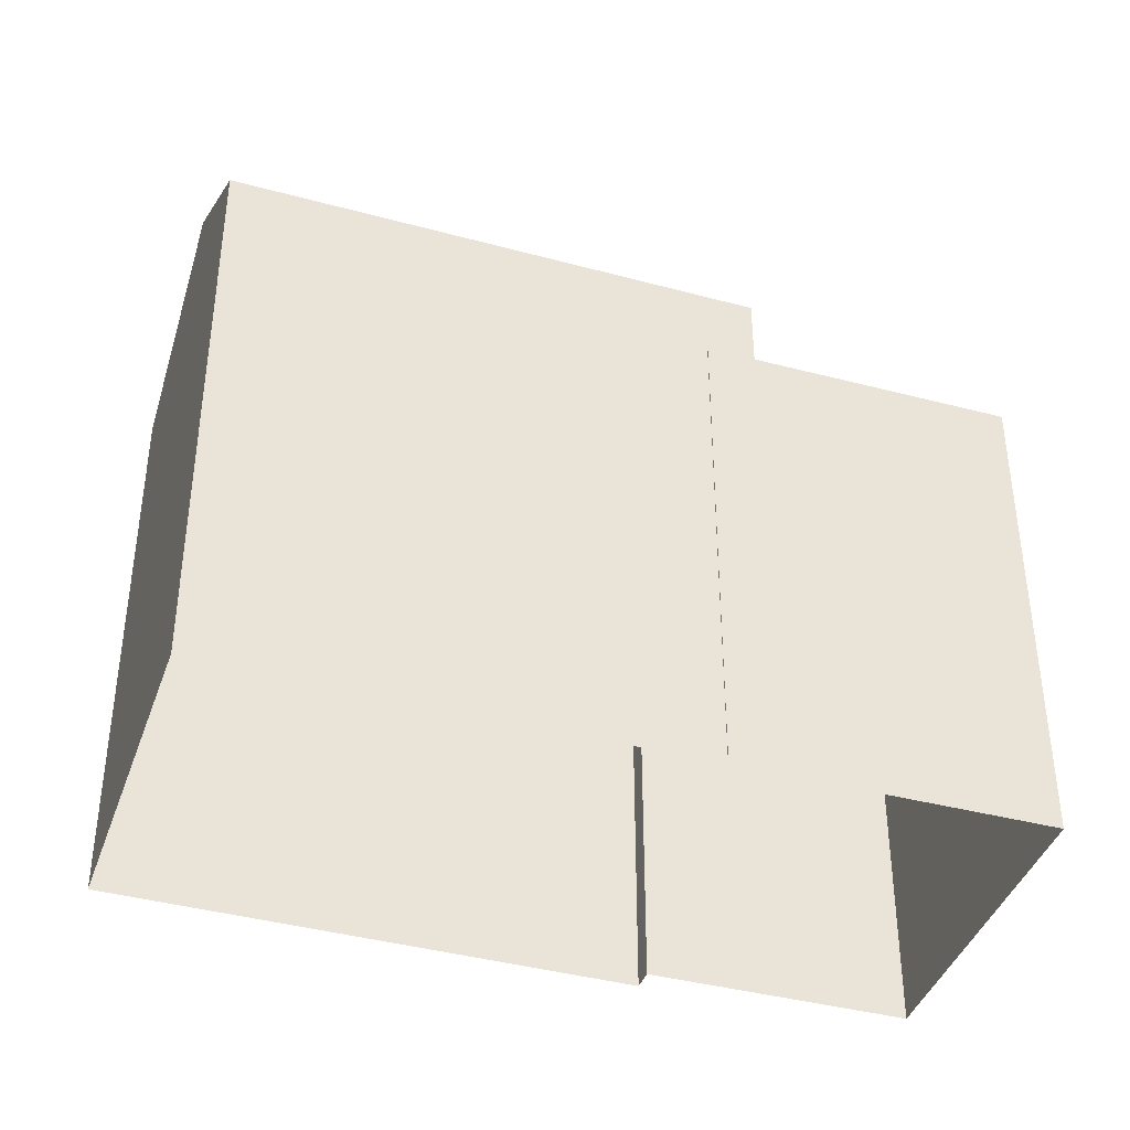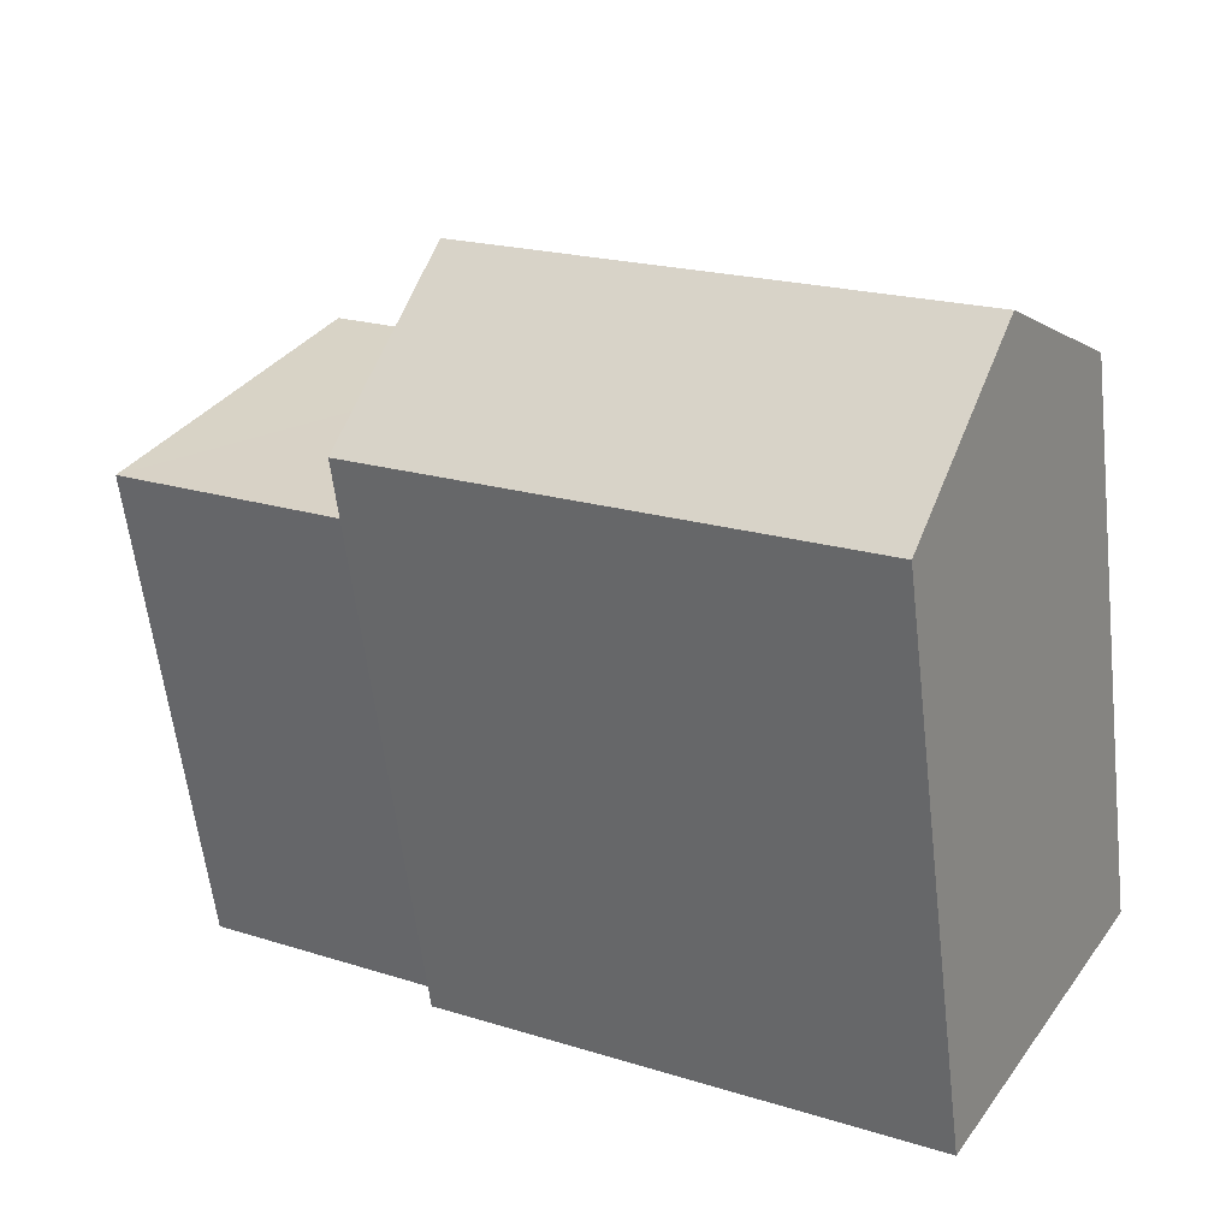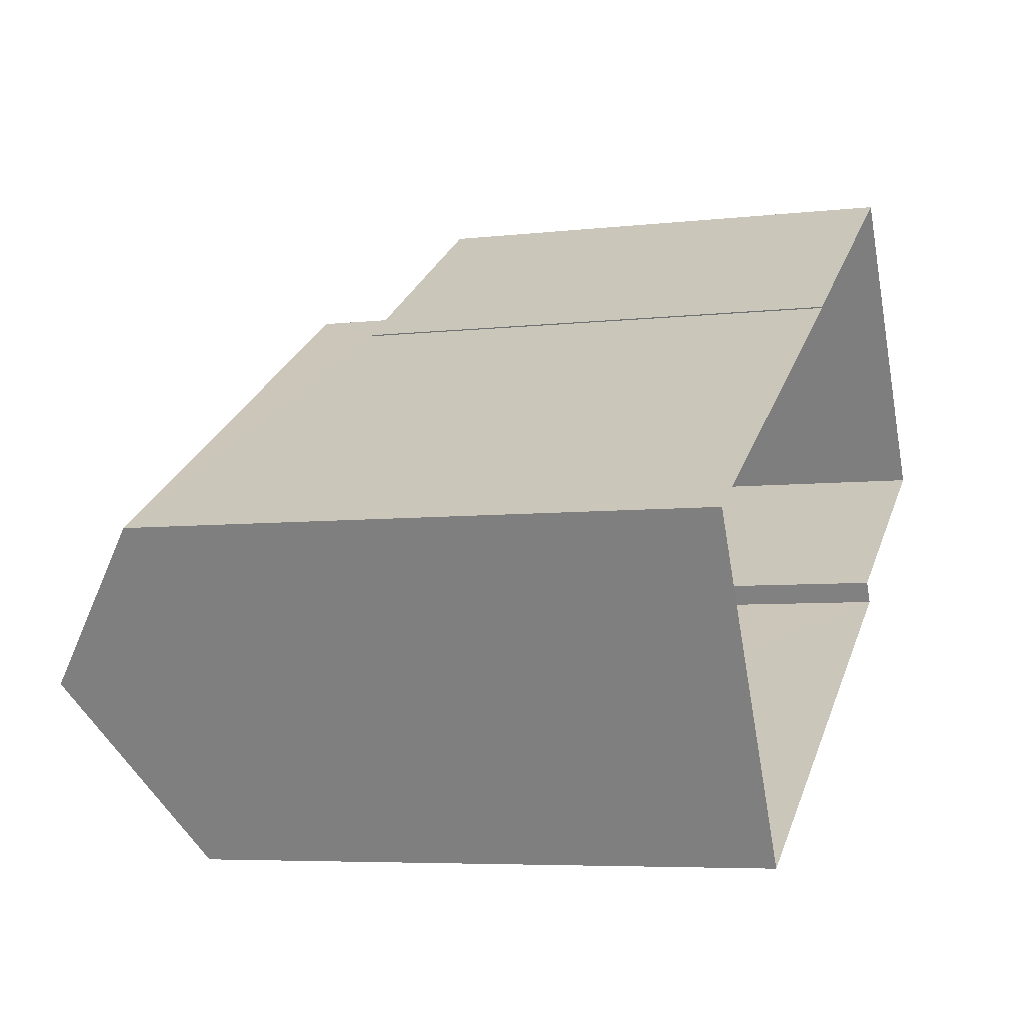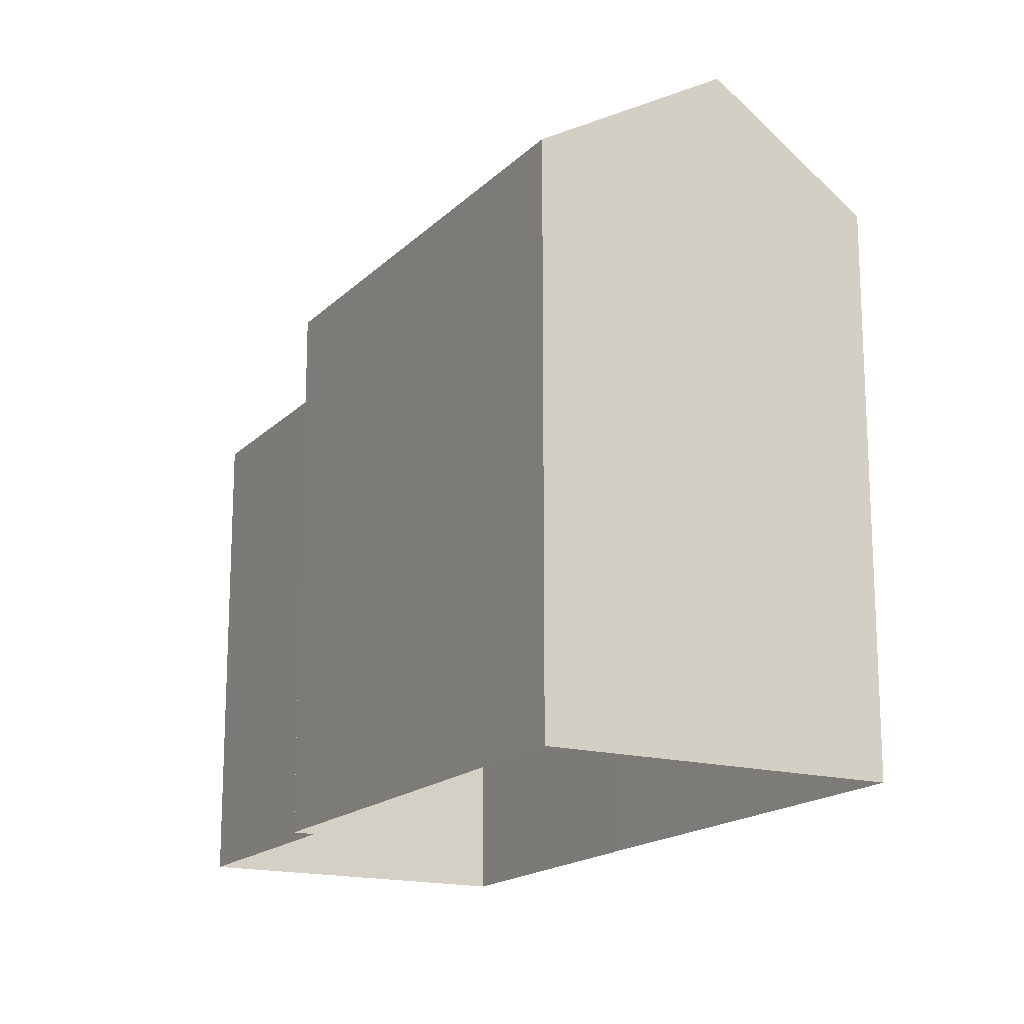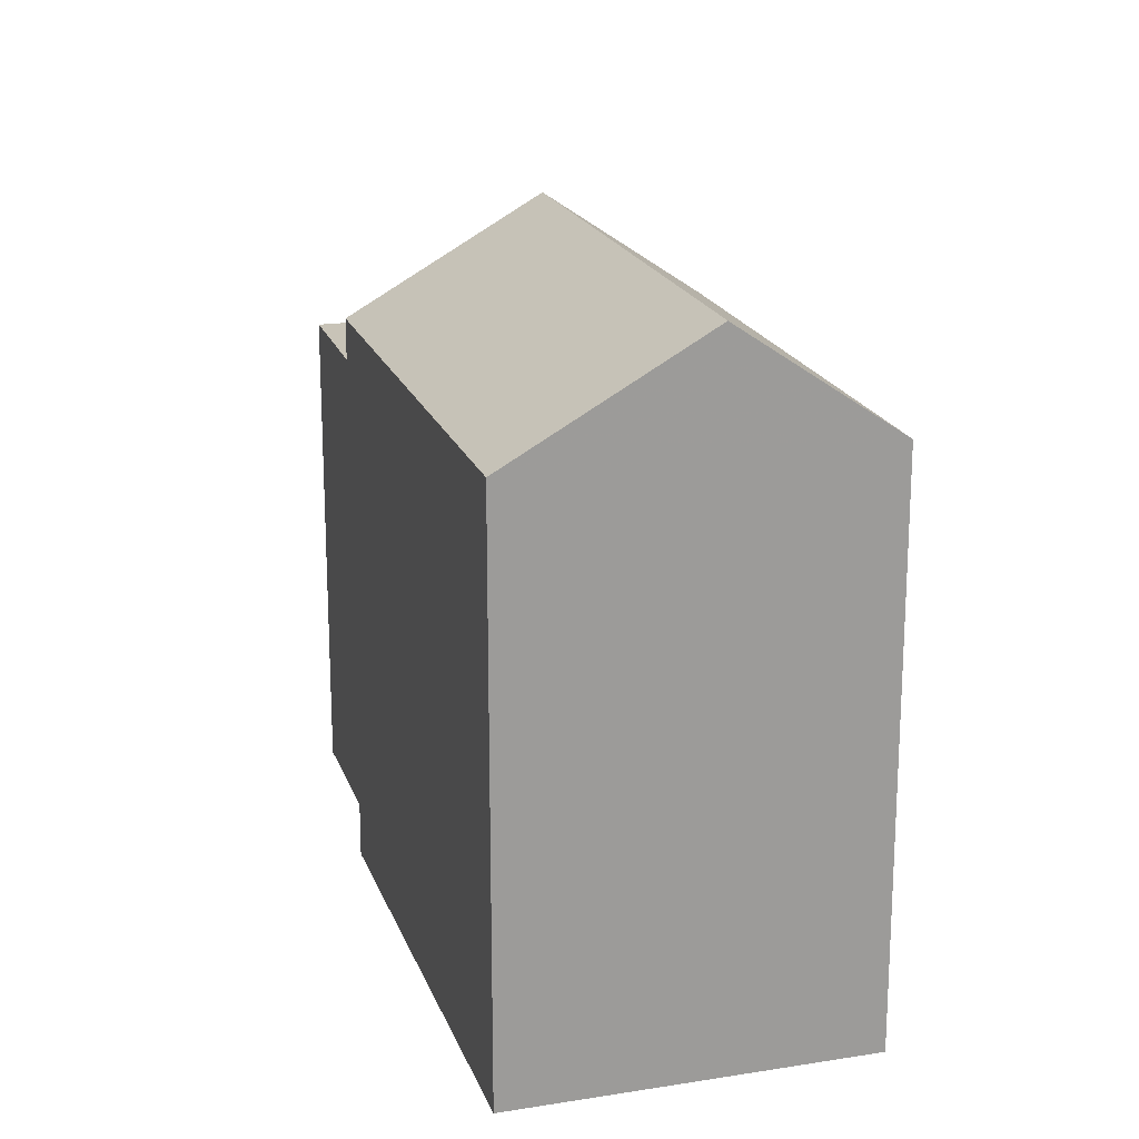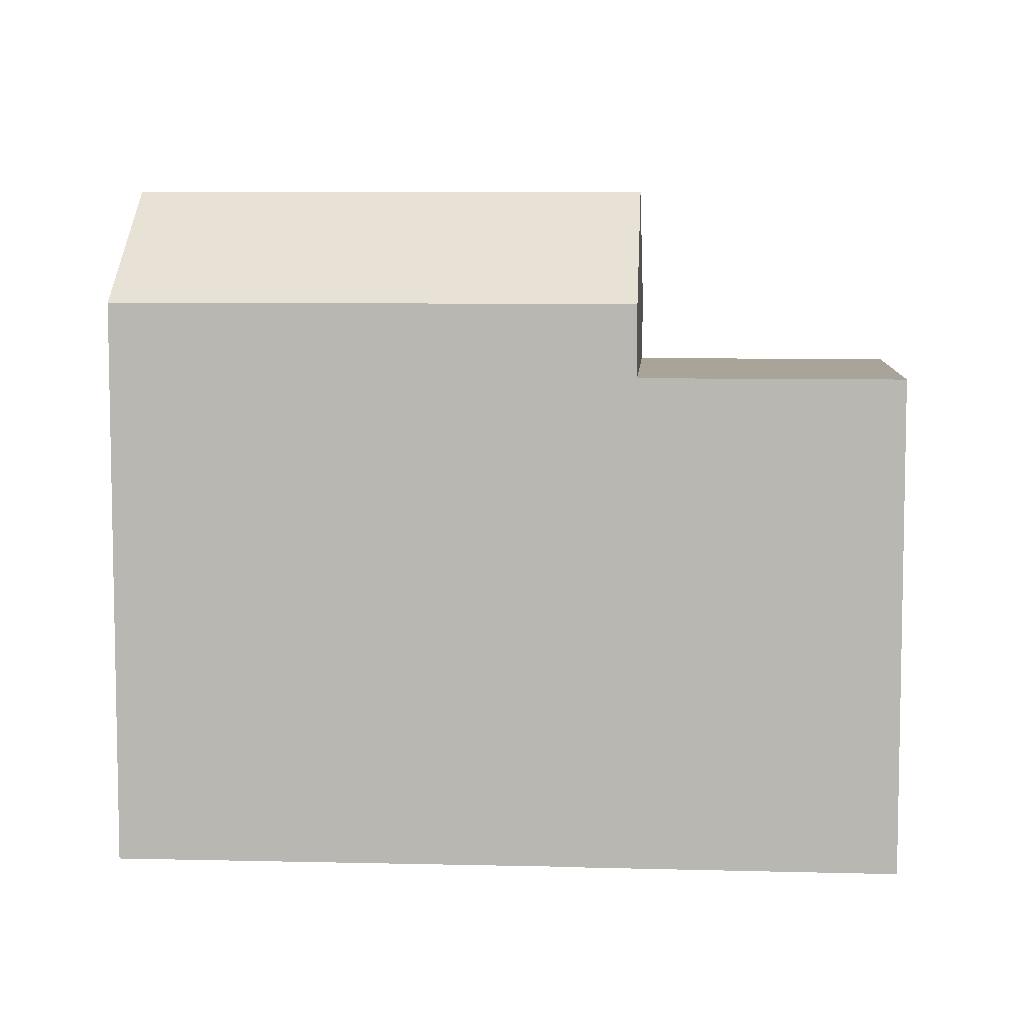
<metadata>
{"format":"obj","ext":"obj","renderer":"f3d","projection":"perspective","resolution":1024,"background":"white","views":[{"elev":-40.3,"azim":131.0,"up":"+Z"},{"elev":-59.8,"azim":6.7,"up":"+Y"},{"elev":-5.7,"azim":109.6,"up":"+Y"},{"elev":-16.9,"azim":30.6,"up":"+Z"},{"elev":19.6,"azim":42.9,"up":"+Z"},{"elev":7.1,"azim":153.5,"up":"+Z"}]}
</metadata>
<code>
v -5453 -3.665e+04 2.118
v -5453 -3.665e+04 2.118
v -5447 -3.665e+04 2.116
v -5445 -3.665e+04 2.117
v -5450 -3.664e+04 2.118
v -5456 -3.664e+04 2.119
v -5453 -3.664e+04 2.119
v -5450 -3.664e+04 2.118
v -5450 -3.664e+04 8.181
v -5450 -3.664e+04 8.181
v -5451 -3.664e+04 8.181
v -5453 -3.665e+04 8.18
v -5456 -3.664e+04 8.181
v -5453 -3.664e+04 8.182
v -5447 -3.665e+04 9.069
v -5452 -3.664e+04 10.43
v -5453 -3.665e+04 9.07
v -5446 -3.665e+04 10.43
v -5451 -3.664e+04 9.071
v -5445 -3.665e+04 9.07
f 1 2 3
f 4 3 5
f 2 6 7
f 8 5 7
f 3 2 5
f 5 2 7
f 9 10 11
f 12 11 13
f 13 11 14
f 11 10 14
f 15 16 17
f 18 16 15
f 16 18 19
f 19 18 20
f 7 10 8
f 7 14 10
f 9 8 10
f 9 5 8
f 12 13 6
f 2 12 6
f 13 7 6
f 13 14 7
f 19 12 17
f 17 12 1
f 19 11 12
f 1 12 2
f 18 15 20
f 16 19 17
f 11 19 9
f 5 9 4
f 4 9 20
f 9 19 20
f 15 3 4
f 20 15 4
f 15 1 3
f 15 17 1

</code>
